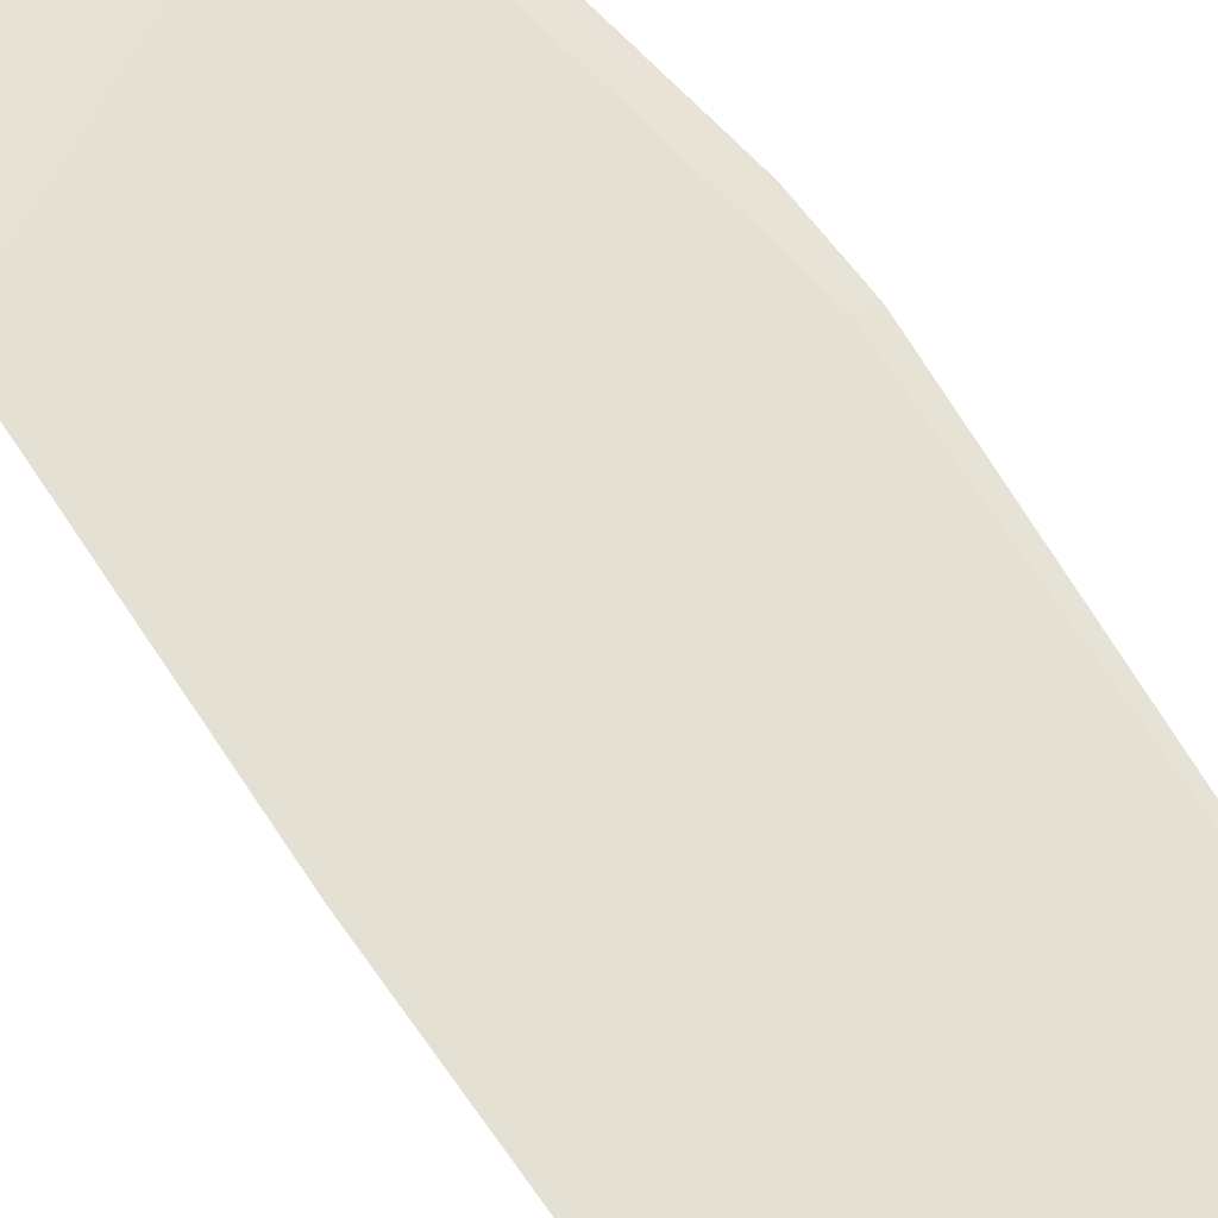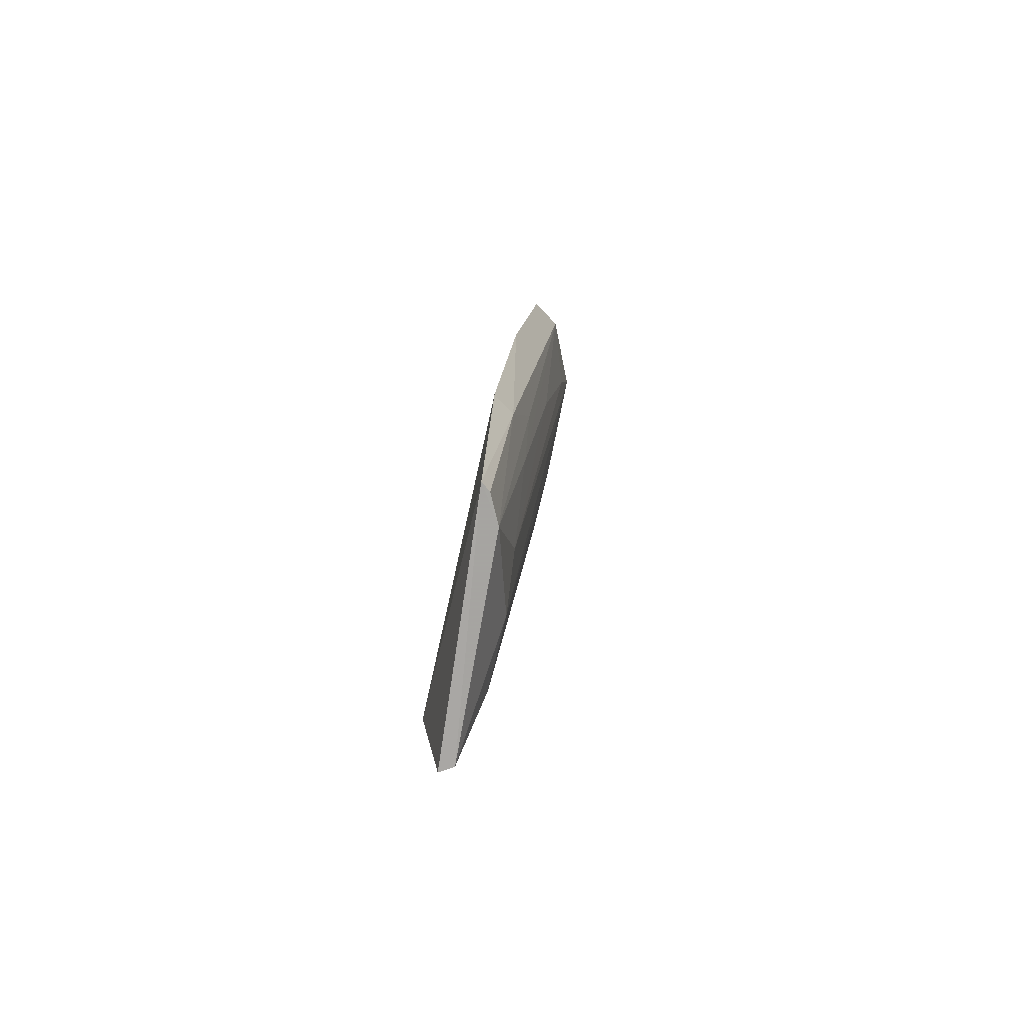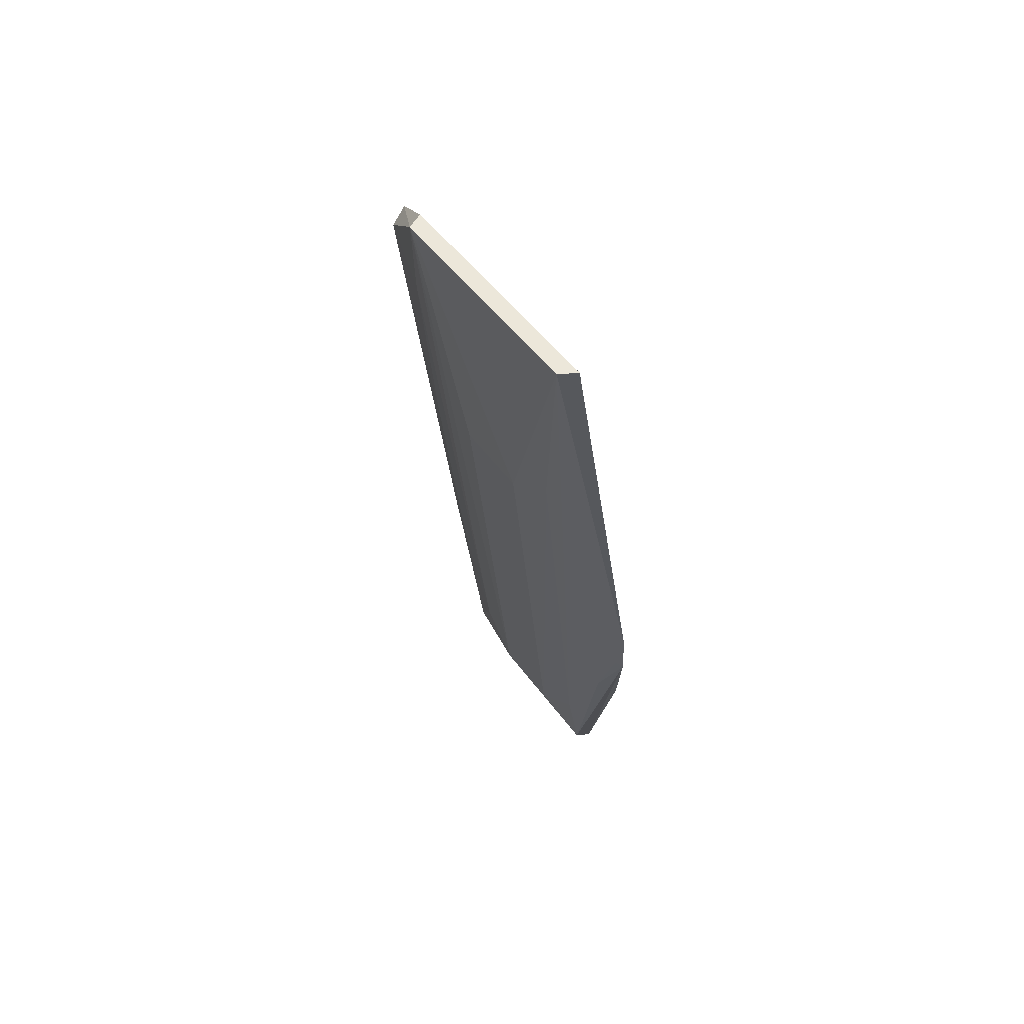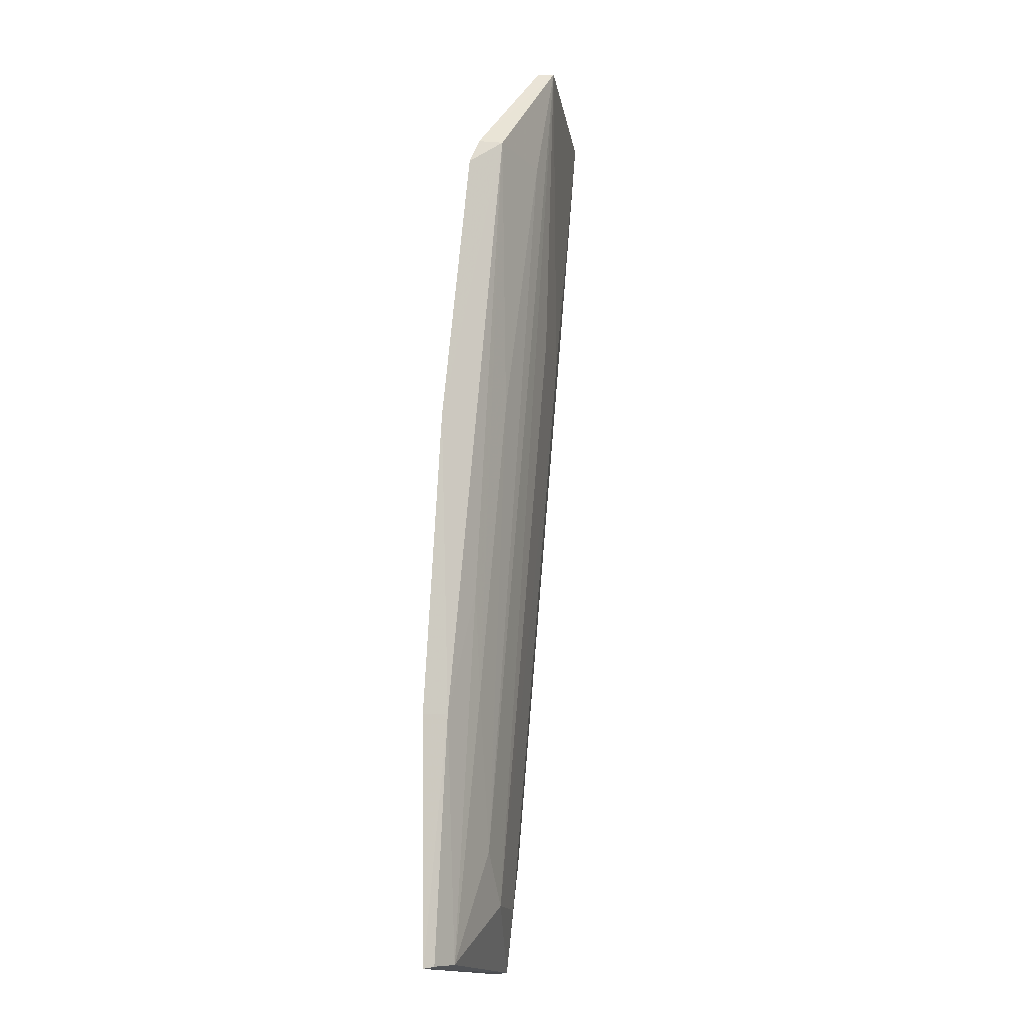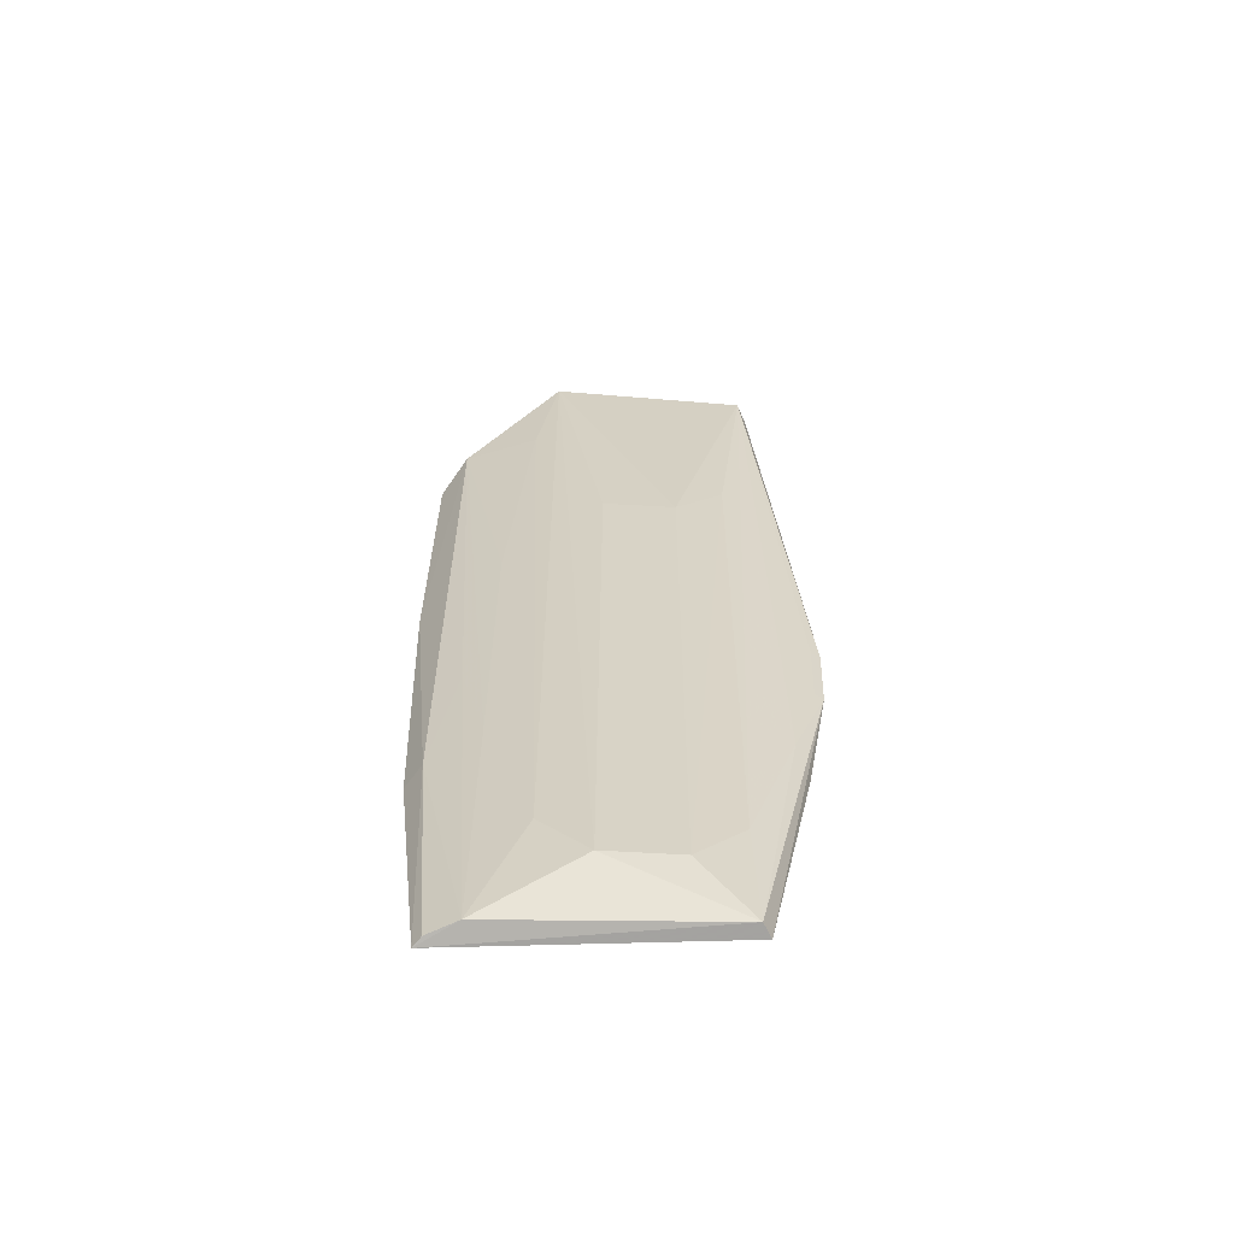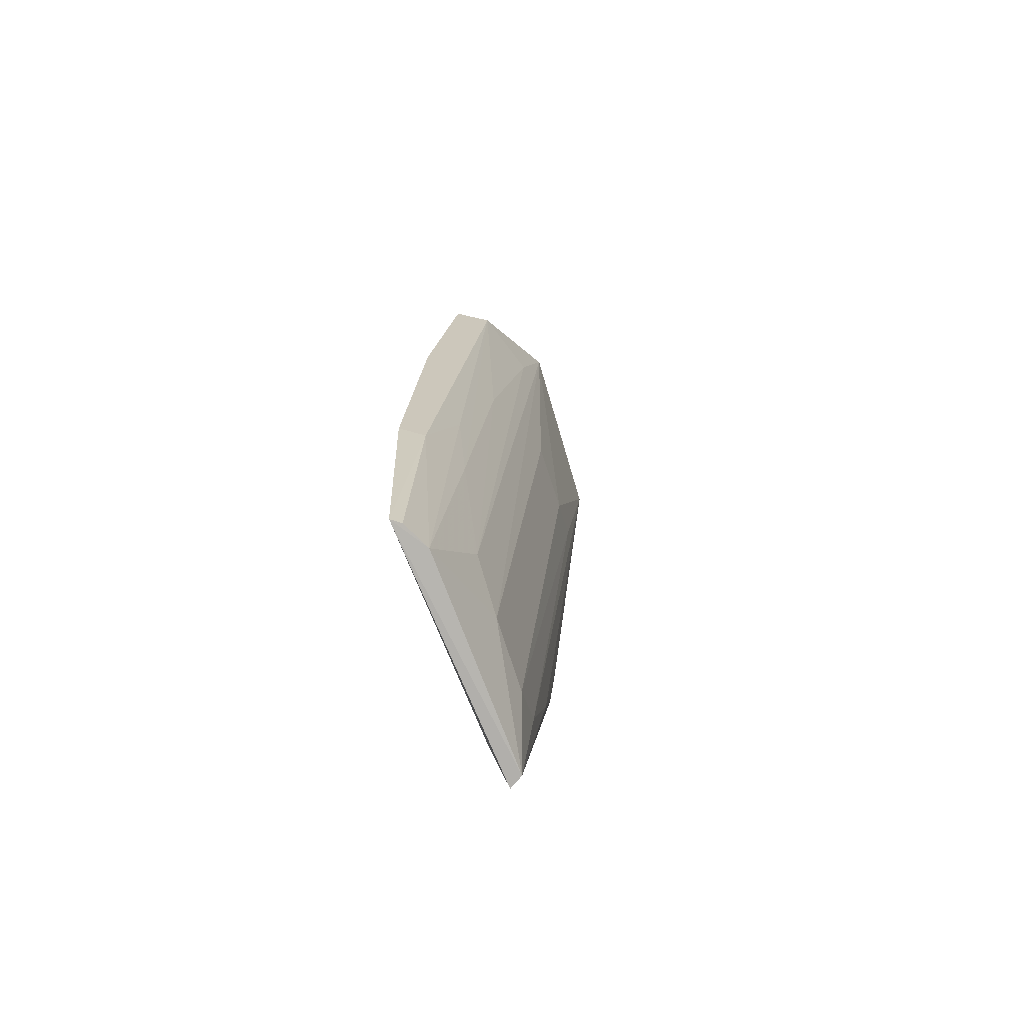
<metadata>
{"format":"obj","ext":"obj","renderer":"f3d","projection":"perspective","resolution":1024,"background":"white","views":[{"elev":65.0,"azim":-36.0,"up":"+Y"},{"elev":-75.3,"azim":-103.3,"up":"+Z"},{"elev":61.5,"azim":51.9,"up":"+Z"},{"elev":-15.3,"azim":-79.6,"up":"+Z"},{"elev":-67.2,"azim":-3.3,"up":"+Z"},{"elev":-75.7,"azim":-72.1,"up":"+Z"}]}
</metadata>
<code>
v 0.06535 -0.256 0.08411
v 0.05568 -0.2004 -0.4995
v 0.08635 -0.2124 -0.2355
v -0.121 -0.2162 -0.008745
v -0.02182 -0.2179 -0.4608
v 0.05257 -0.189 -0.4392
v 0.07076 -0.2456 0.08234
v 0.09534 -0.2136 -0.2798
v 0.04844 -0.2162 -0.4303
v -0.05225 -0.259 0.08384
v -0.09814 -0.1875 -0.4999
v 0.09692 -0.2169 -0.2346
v 0.08306 -0.2046 -0.3561
v 0.05098 -0.2083 -0.4987
v 0.02074 -0.2481 -0.09709
v 0.07607 -0.216 -0.3393
v -0.05669 -0.2492 0.08204
v -0.1141 -0.189 -0.3561
v -0.1071 -0.2345 0.008979
v 0.02075 -0.218 -0.4608
v -0.07726 -0.2013 -0.4972
v -0.0218 -0.248 -0.09709
v 0.09167 -0.2192 -0.2335
v -0.115 -0.221 0.007408
v -0.1212 -0.2002 -0.1753
v -0.1052 -0.202 -0.3545
v 0.0493 -0.2466 -0.06665
v -0.04948 -0.2159 -0.4303
v -0.07742 -0.2314 -0.1575
v 0.09023 -0.2158 -0.2787
v -0.09118 -0.2154 -0.2786
v -0.09381 -0.193 -0.4986
v -0.06465 -0.2496 0.008899
v -0.07705 -0.2156 -0.3393
f 6 4 3
f 7 3 4
f 10 1 7
f 11 6 2
f 12 7 1
f 12 8 3
f 12 3 7
f 13 6 3
f 13 3 8
f 13 8 2
f 13 2 6
f 14 2 8
f 14 11 2
f 15 1 10
f 16 1 9
f 16 14 8
f 16 9 14
f 17 10 7
f 18 6 11
f 20 14 9
f 20 5 14
f 20 15 5
f 21 14 5
f 21 11 14
f 22 15 10
f 22 10 5
f 22 5 15
f 23 12 1
f 23 1 16
f 23 8 12
f 24 17 7
f 24 7 4
f 24 4 19
f 24 19 10
f 24 10 17
f 25 4 6
f 25 6 18
f 25 19 4
f 26 18 11
f 26 25 18
f 26 19 25
f 27 20 9
f 27 9 1
f 27 1 15
f 27 15 20
f 28 21 5
f 28 5 10
f 30 23 16
f 30 16 8
f 30 8 23
f 31 26 21
f 31 19 26
f 32 26 11
f 32 11 21
f 32 21 26
f 33 10 19
f 33 19 29
f 33 29 28
f 33 28 10
f 34 21 28
f 34 28 29
f 34 31 21
f 34 29 19
f 34 19 31

</code>
